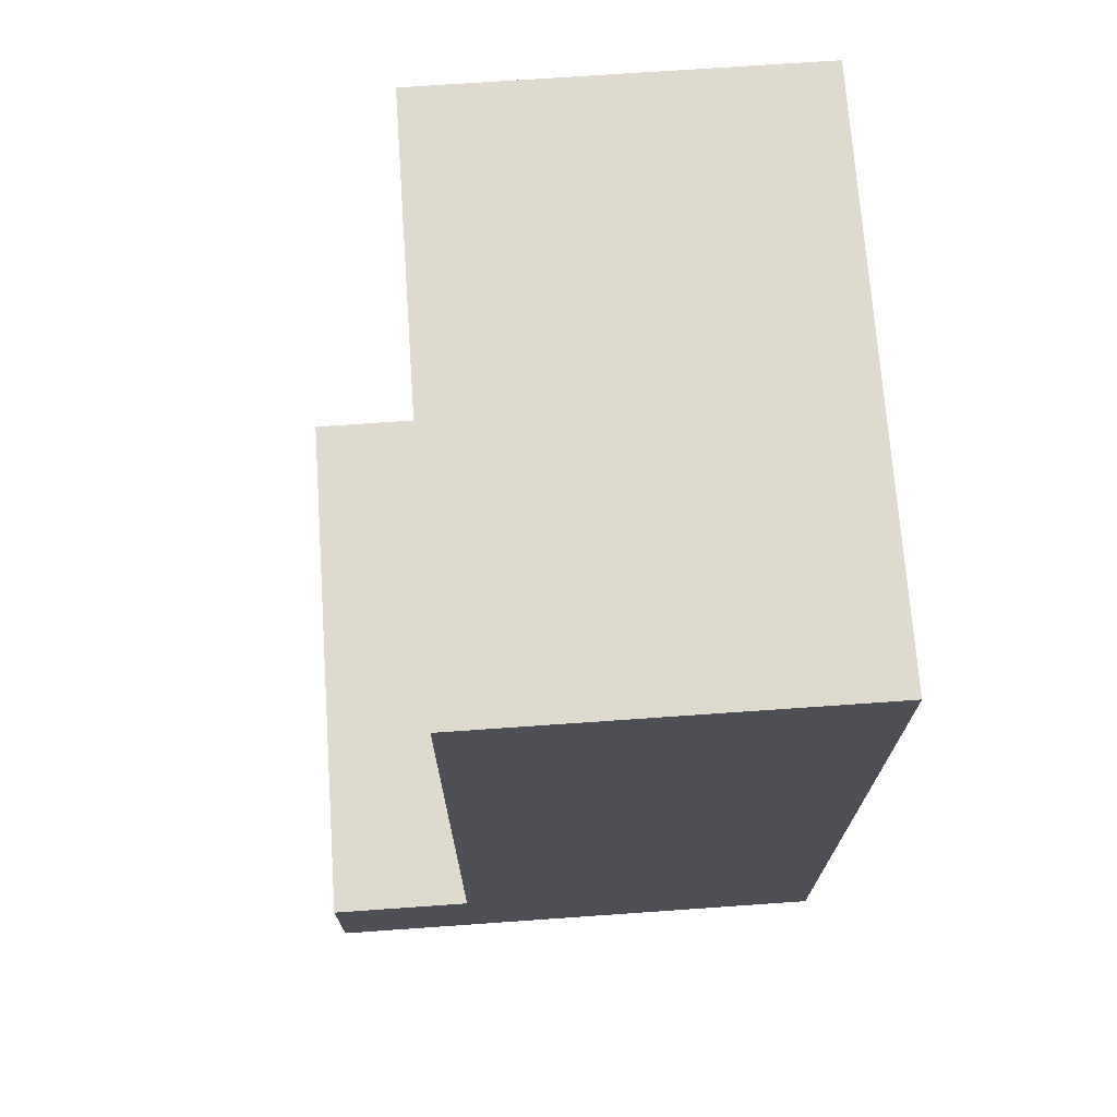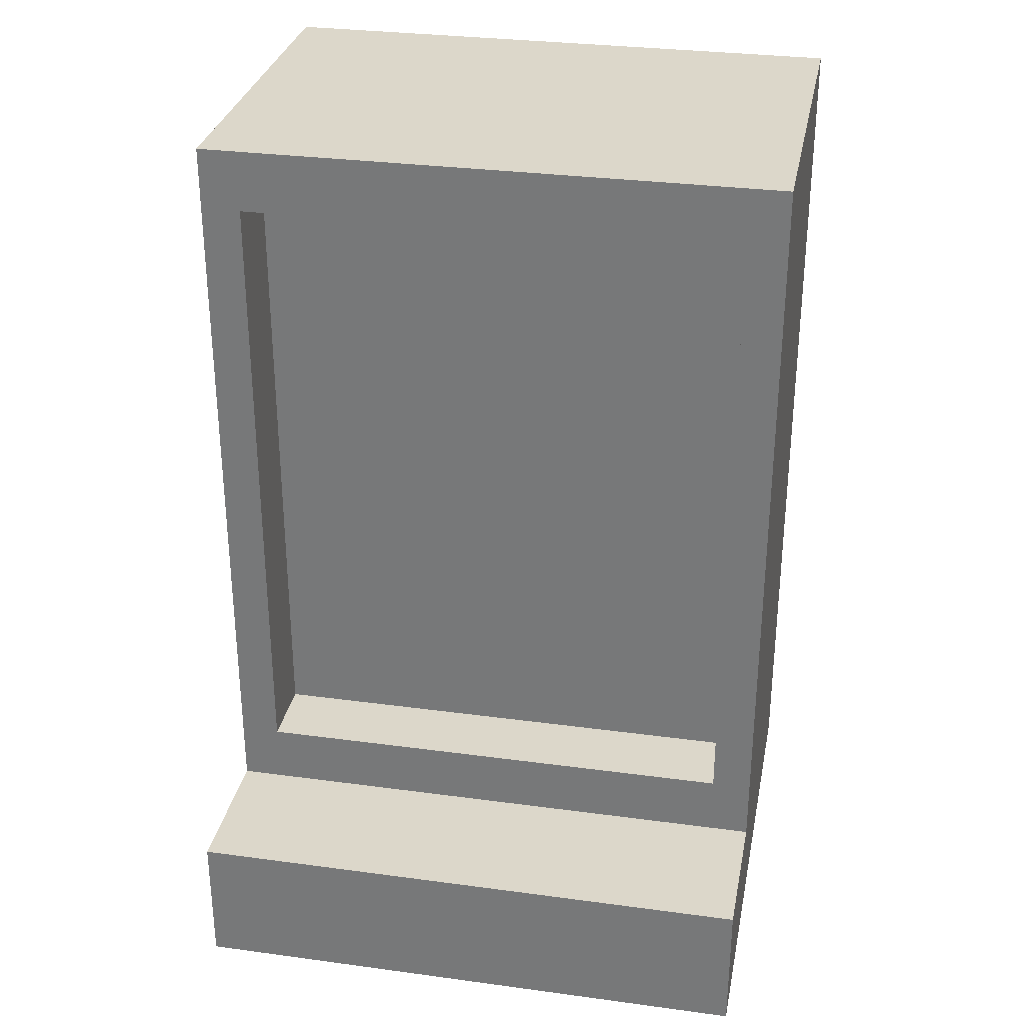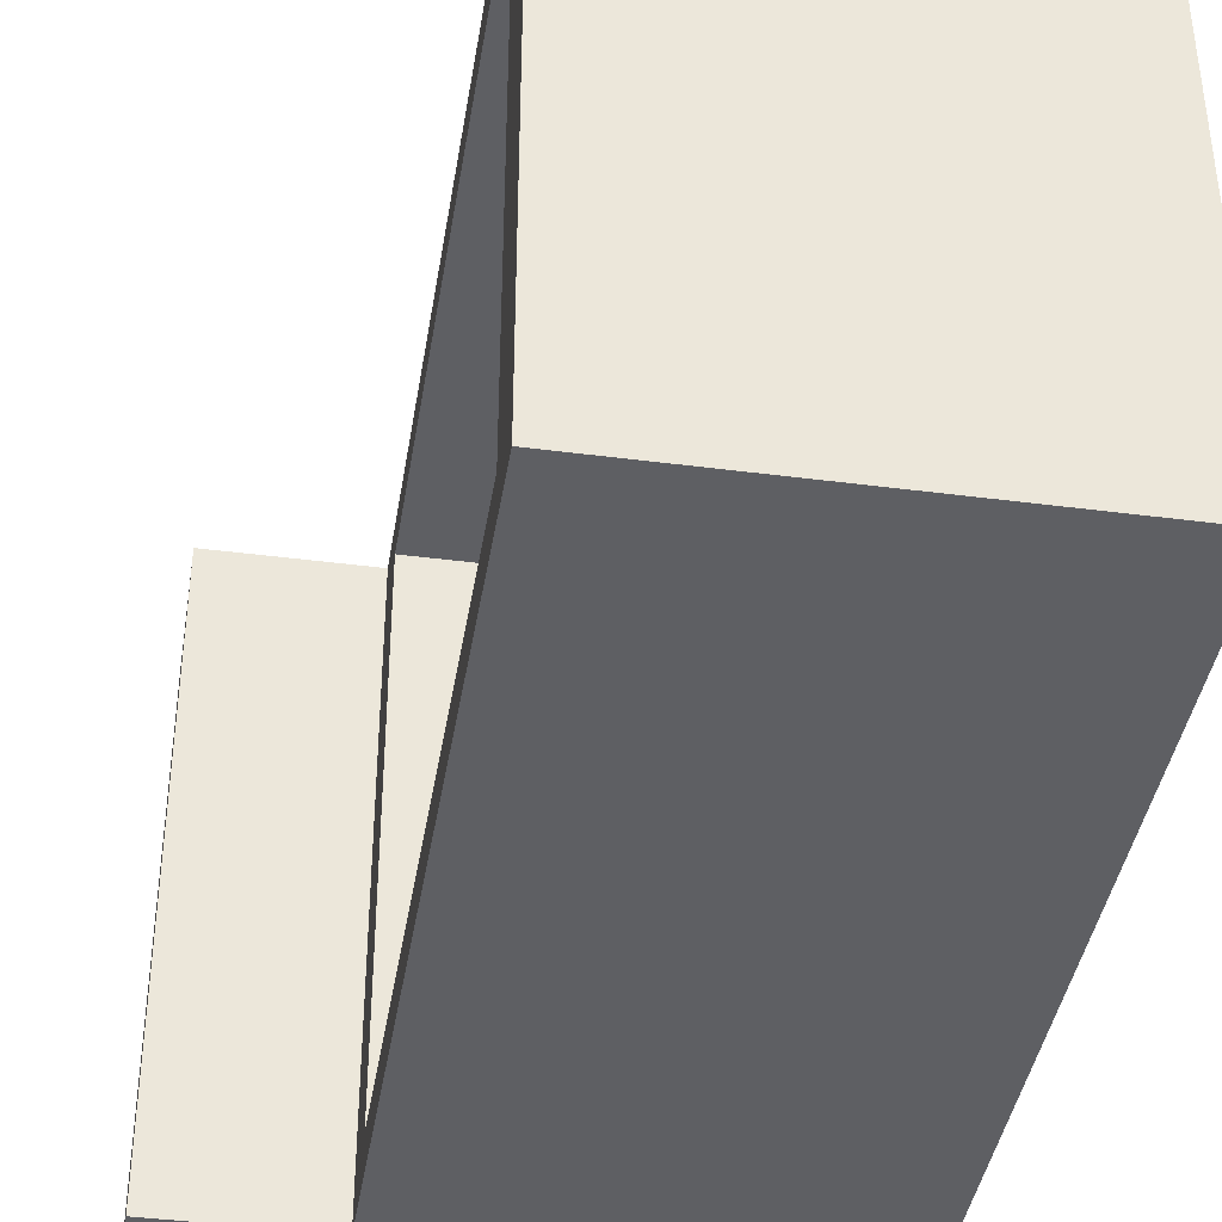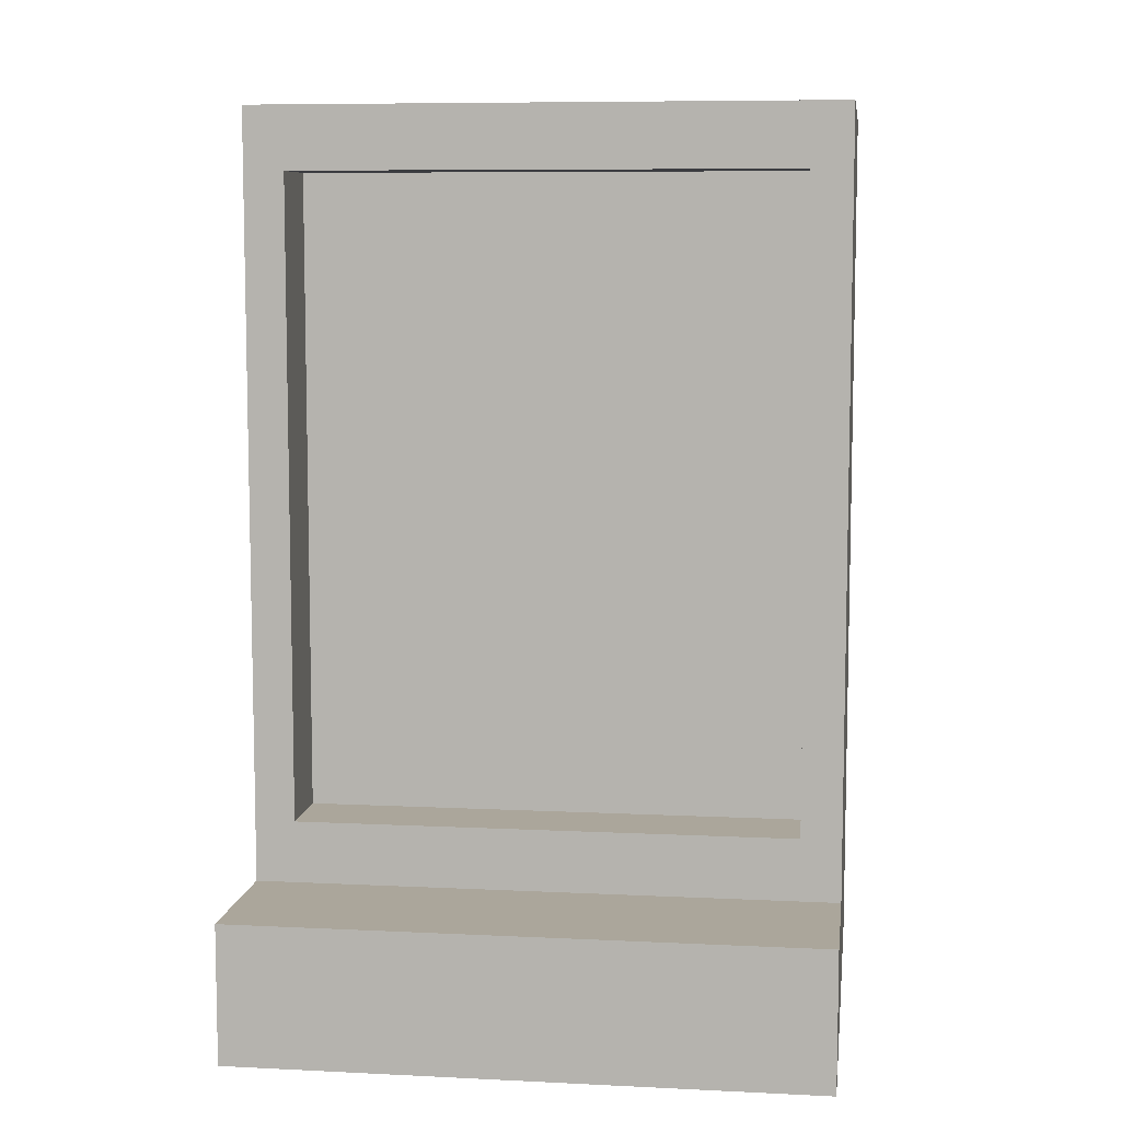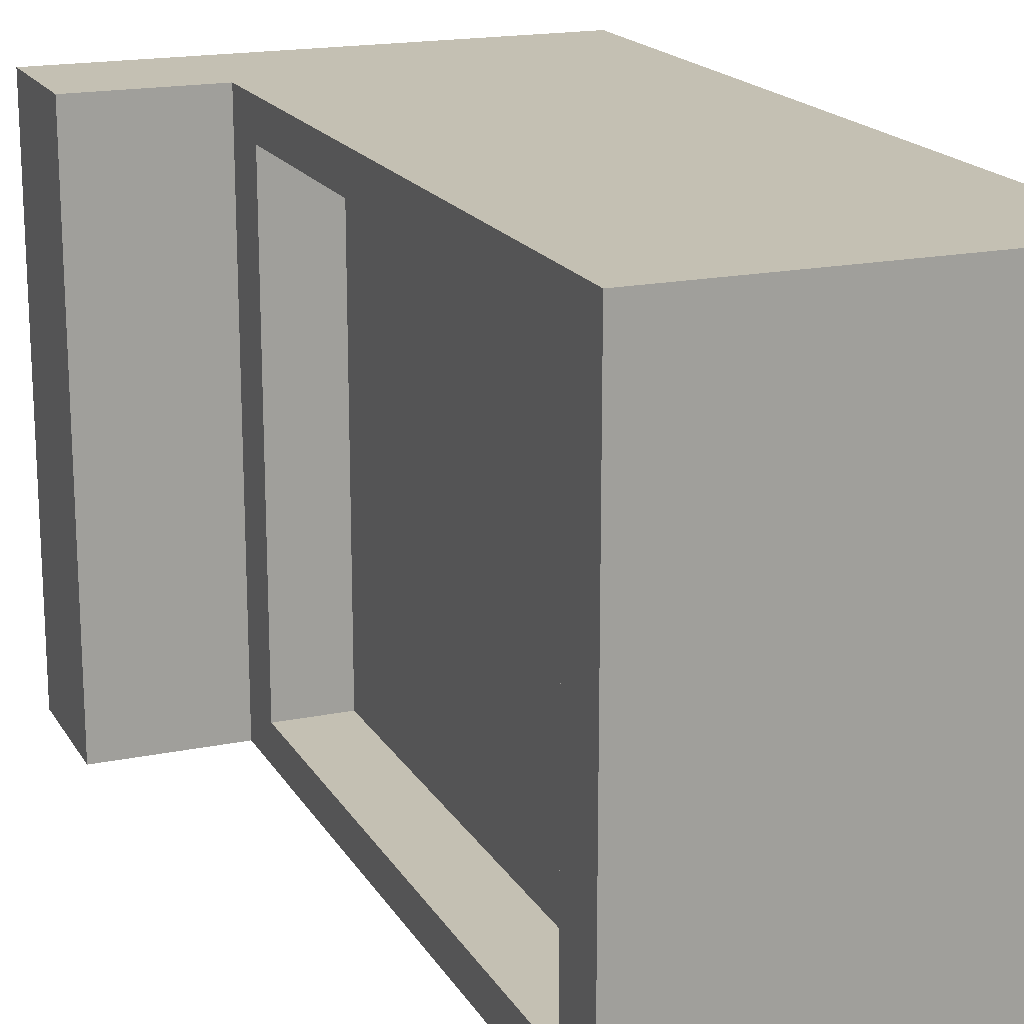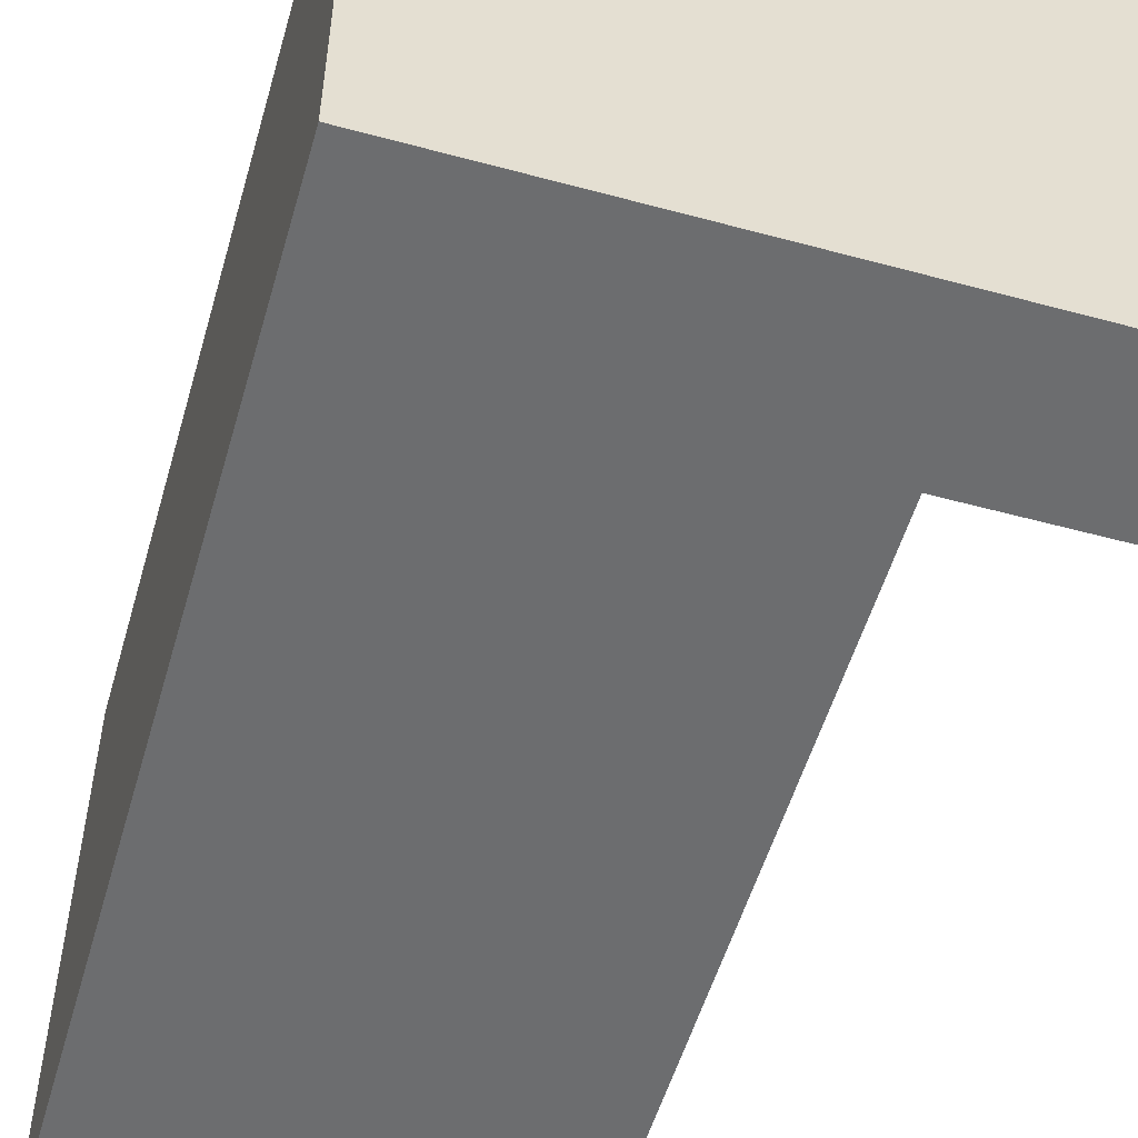
<metadata>
{"format":"obj","ext":"obj","renderer":"f3d","projection":"perspective","resolution":1024,"background":"white","views":[{"elev":71.3,"azim":176.0,"up":"+Y"},{"elev":30.7,"azim":101.0,"up":"+Y"},{"elev":-40.6,"azim":170.9,"up":"+Z"},{"elev":8.0,"azim":97.7,"up":"+Y"},{"elev":18.0,"azim":158.2,"up":"+Z"},{"elev":-53.9,"azim":-16.1,"up":"+Z"}]}
</metadata>
<code>
o Cube
v 0.4339 0.8619 -0.5554
v 0.4339 -1 -0.6444
v 0.4339 0.8619 0.5554
v 0.4339 -1 0.6444
v -0.4339 1 -0.6444
v -0.4339 -1 -0.6444
v -0.4339 1 0.6444
v -0.4339 -1 0.6444
v 0.4339 -0.5544 -0.5554
v -0.4339 -0.6925 0.6444
v 0.4339 -0.5544 0.5554
v -0.4339 -0.6925 -0.6444
v 0.4339 1 -0.6444
v 0.4339 1 0.6444
v 0.4339 -0.6925 -0.6444
v 0.4339 -0.6925 0.6444
v 0.2679 0.8619 -0.5554
v 0.2679 0.8619 0.5554
v 0.2679 -0.5544 -0.5554
v 0.2679 -0.5544 0.5554
v 0.761 -0.6925 -0.6444
v 0.761 -1 -0.6444
v 0.761 -0.6925 0.6444
v 0.761 -1 0.6444
f 14 5 13
f 10 14 16
f 12 7 10
f 8 2 6
f 20 9 11
f 15 5 12
f 2 12 6
f 21 16 15
f 6 10 8
f 8 16 4
f 14 1 3
f 13 9 1
f 16 3 11
f 15 11 9
f 20 17 19
f 19 1 9
f 18 11 3
f 17 3 1
f 24 21 22
f 23 4 16
f 22 15 2
f 24 2 4
f 14 7 5
f 10 7 14
f 12 5 7
f 8 4 2
f 20 19 9
f 15 13 5
f 2 15 12
f 21 23 16
f 6 12 10
f 8 10 16
f 14 13 1
f 13 15 9
f 16 14 3
f 15 16 11
f 20 18 17
f 19 17 1
f 18 20 11
f 17 18 3
f 24 23 21
f 23 24 4
f 22 21 15
f 24 22 2

</code>
